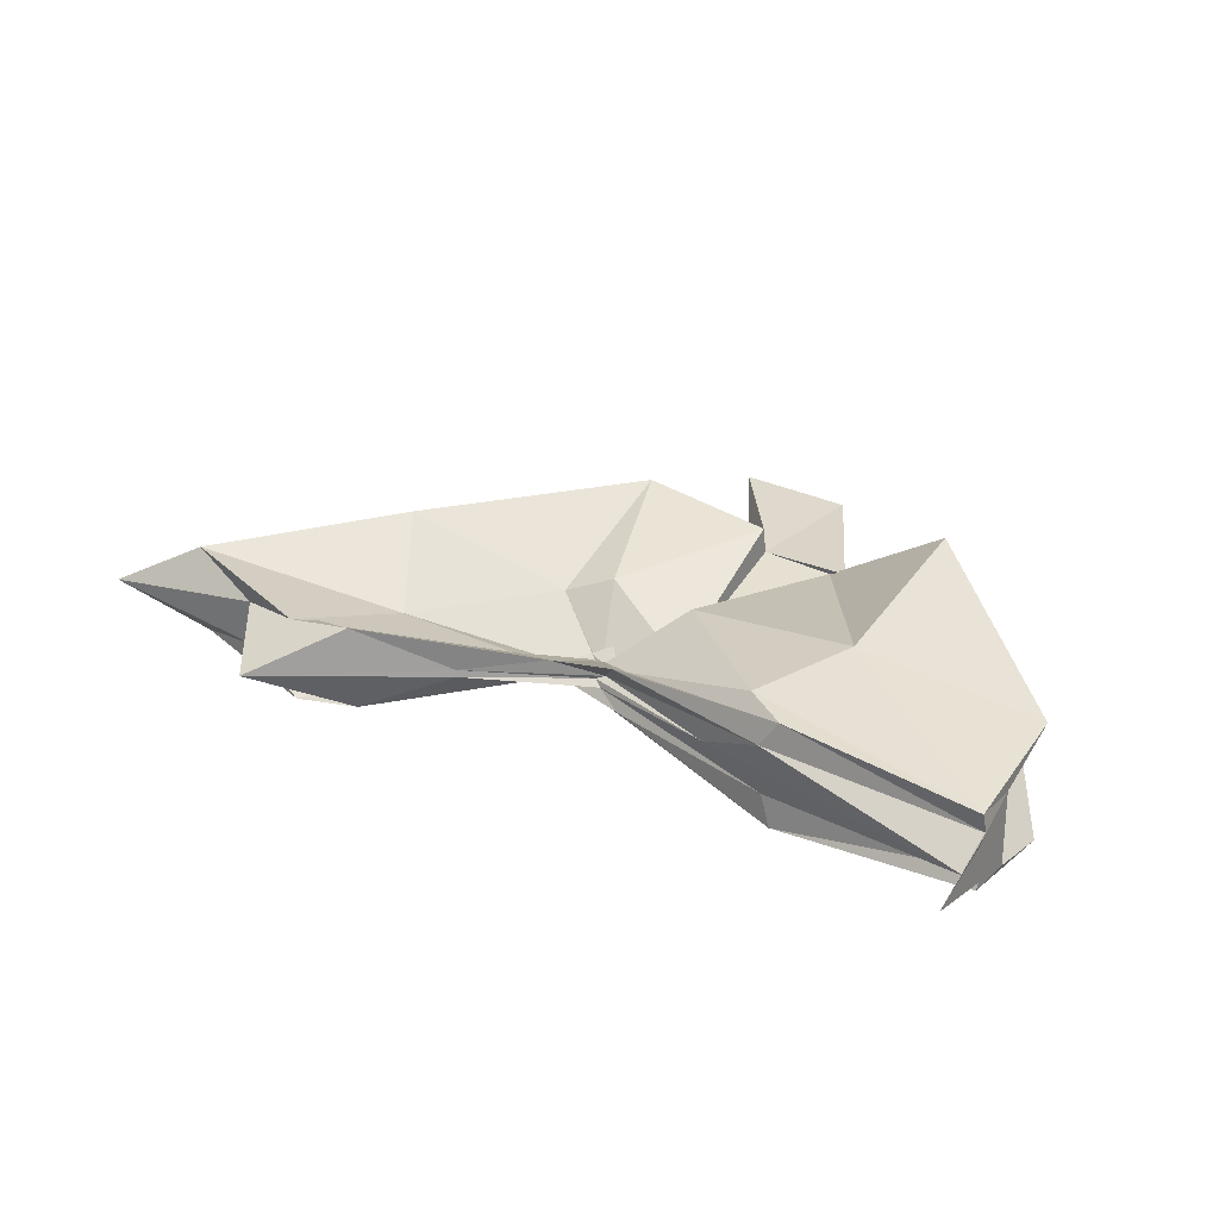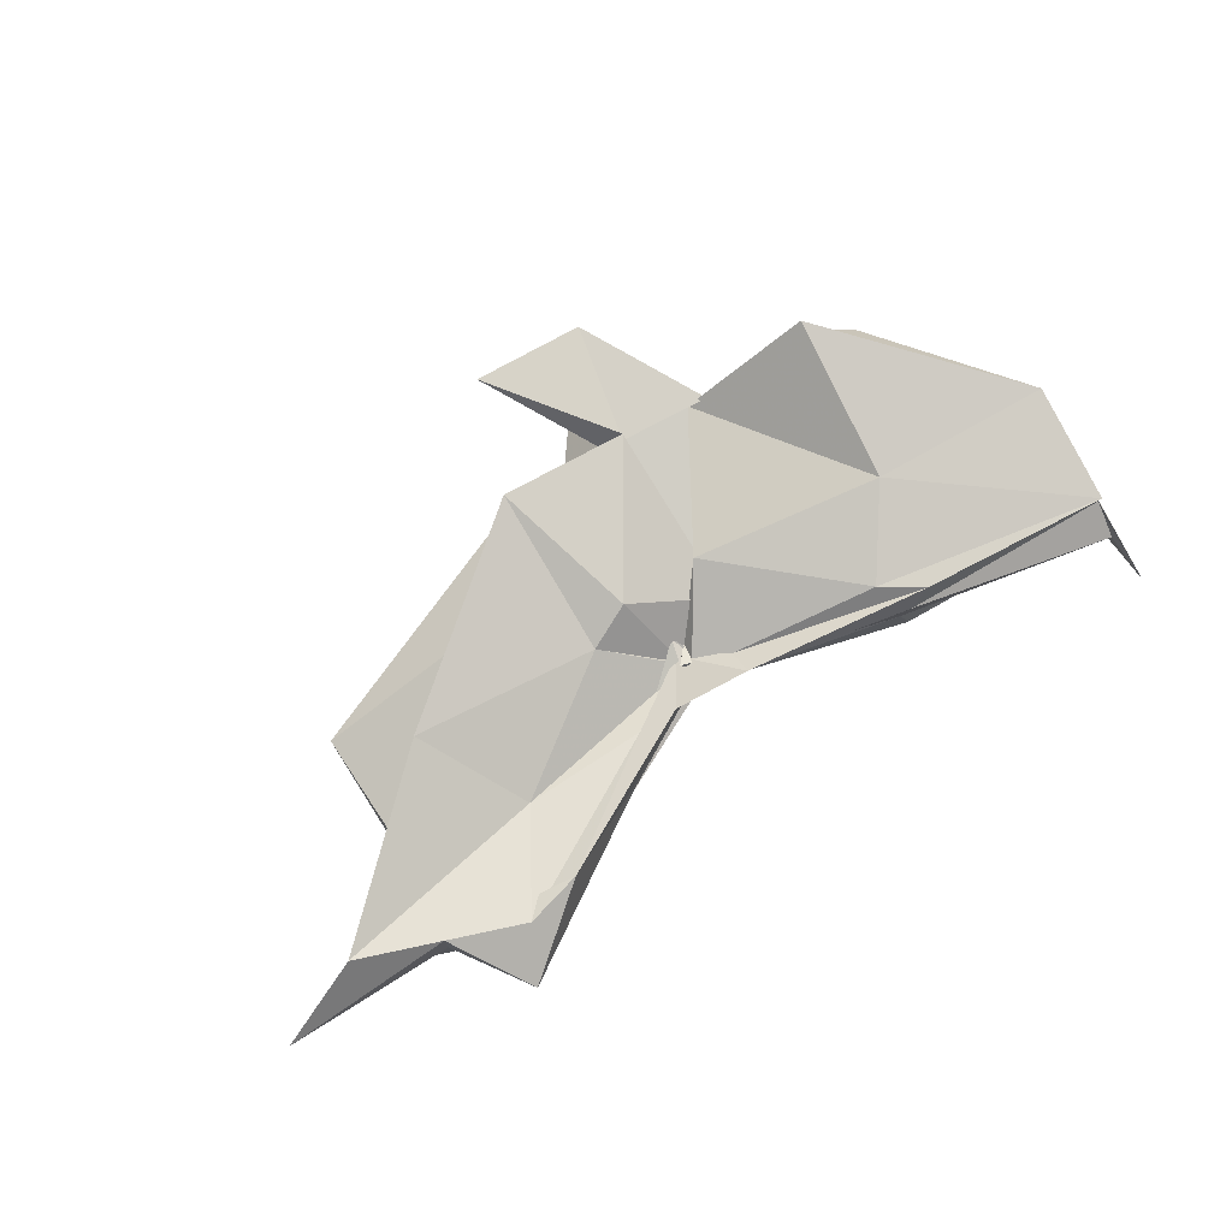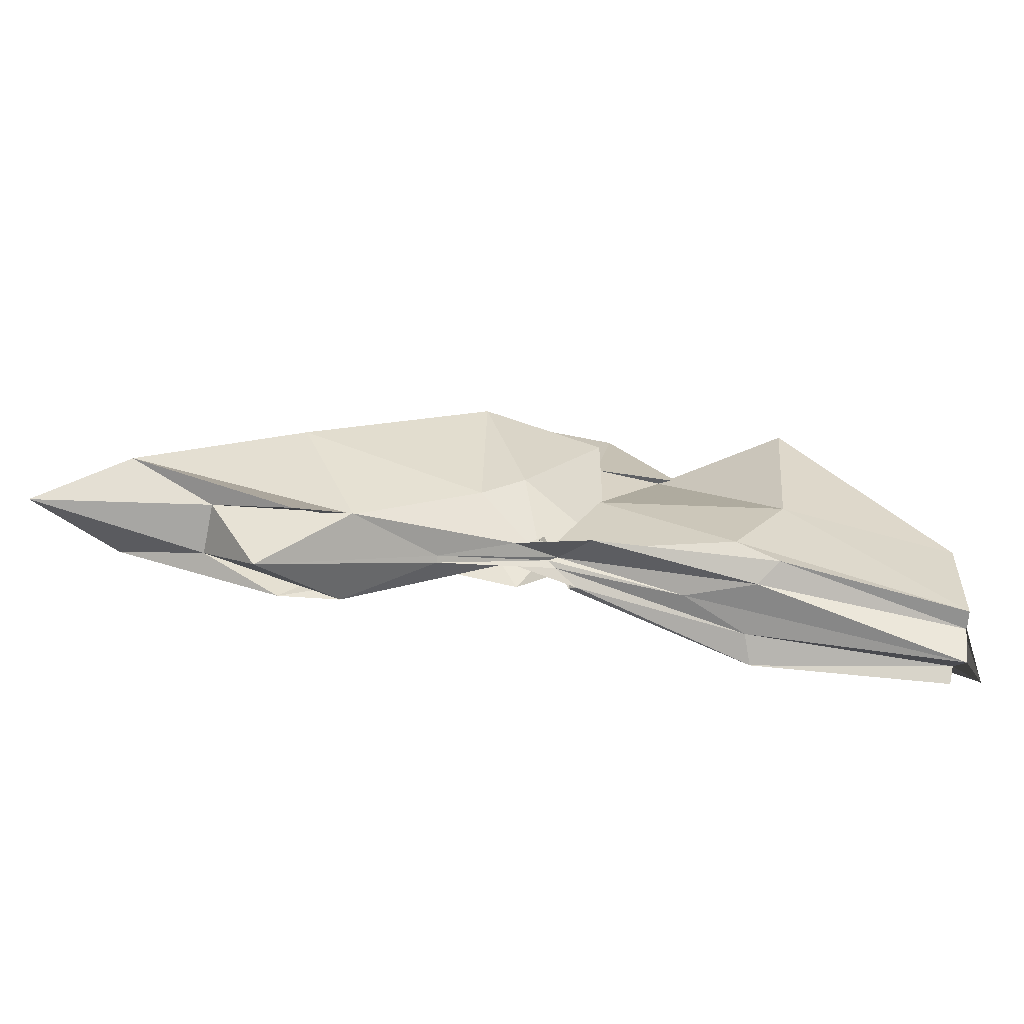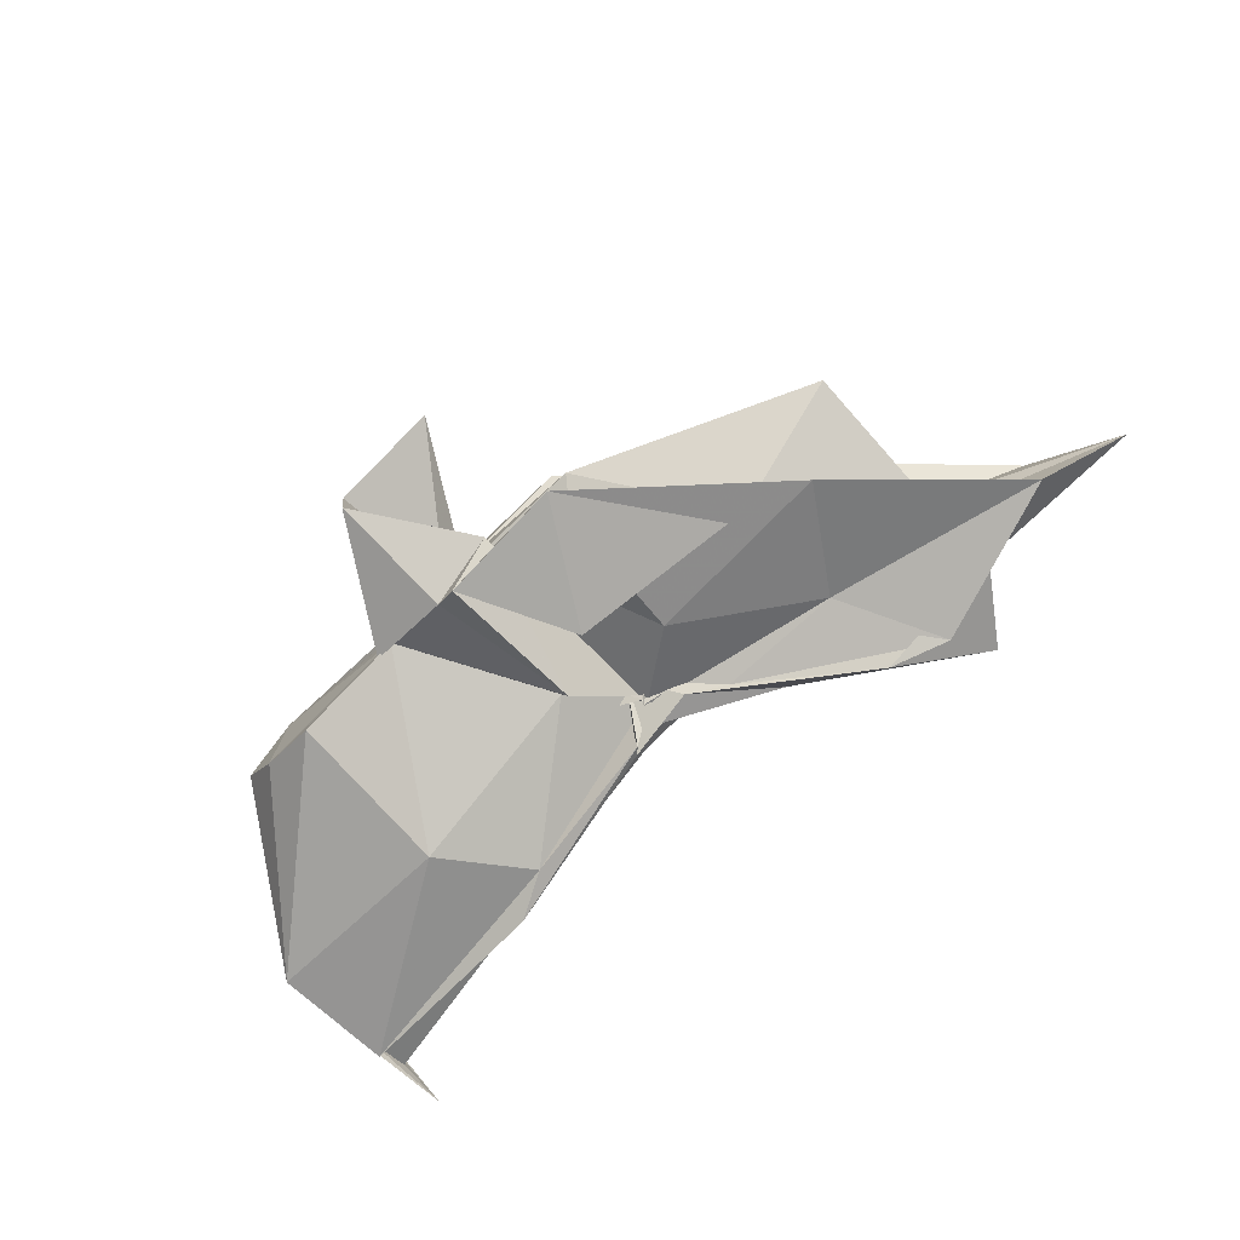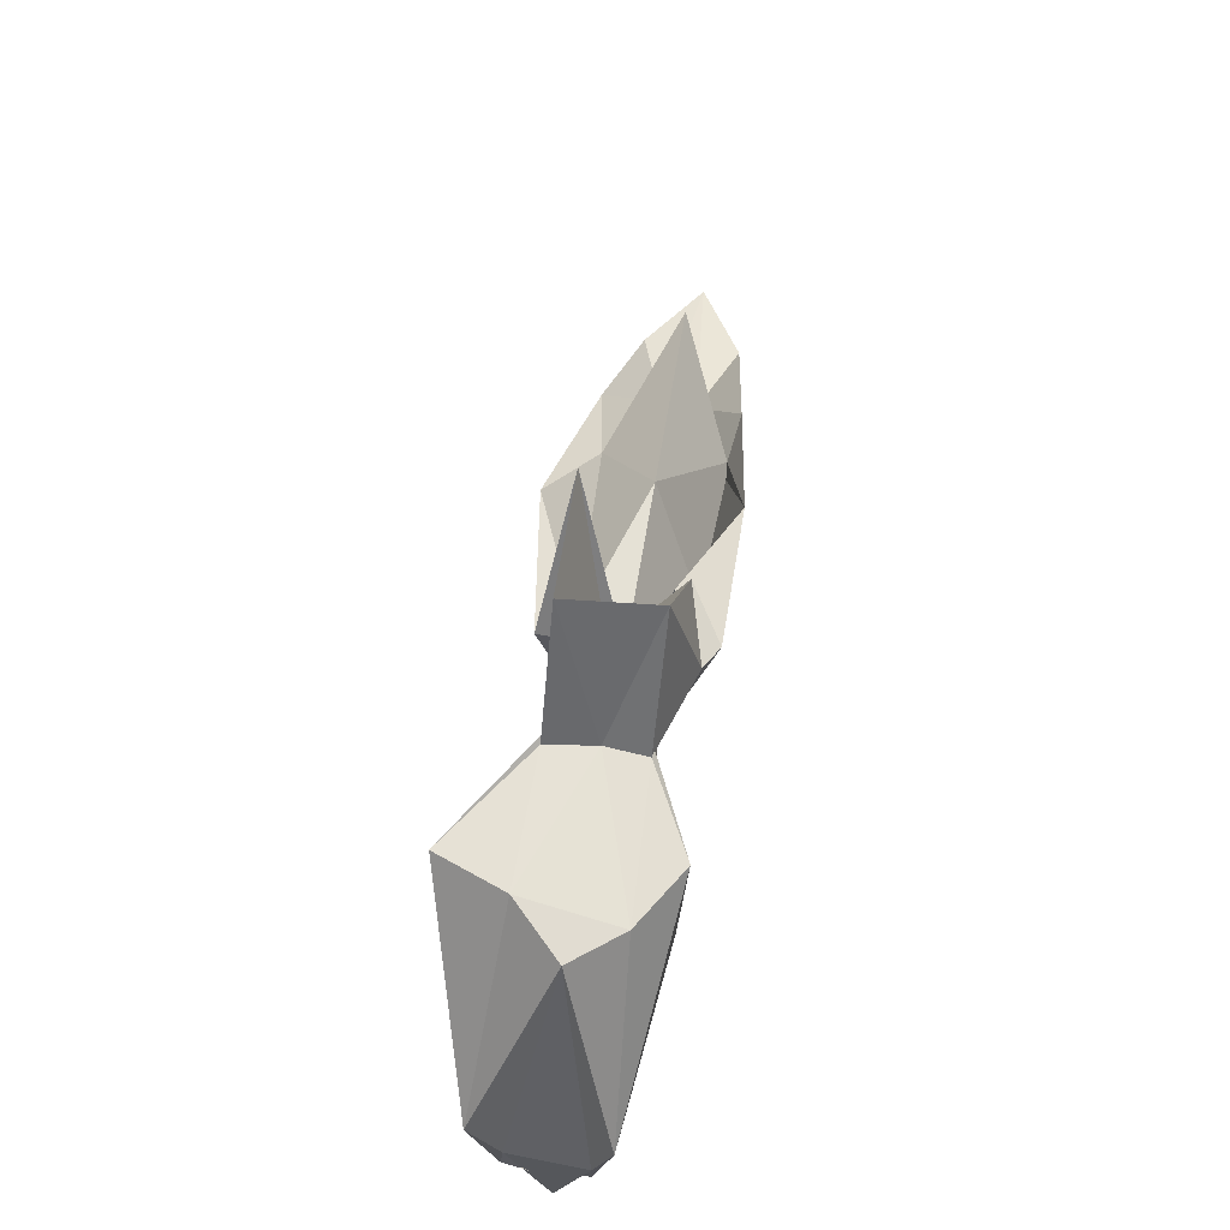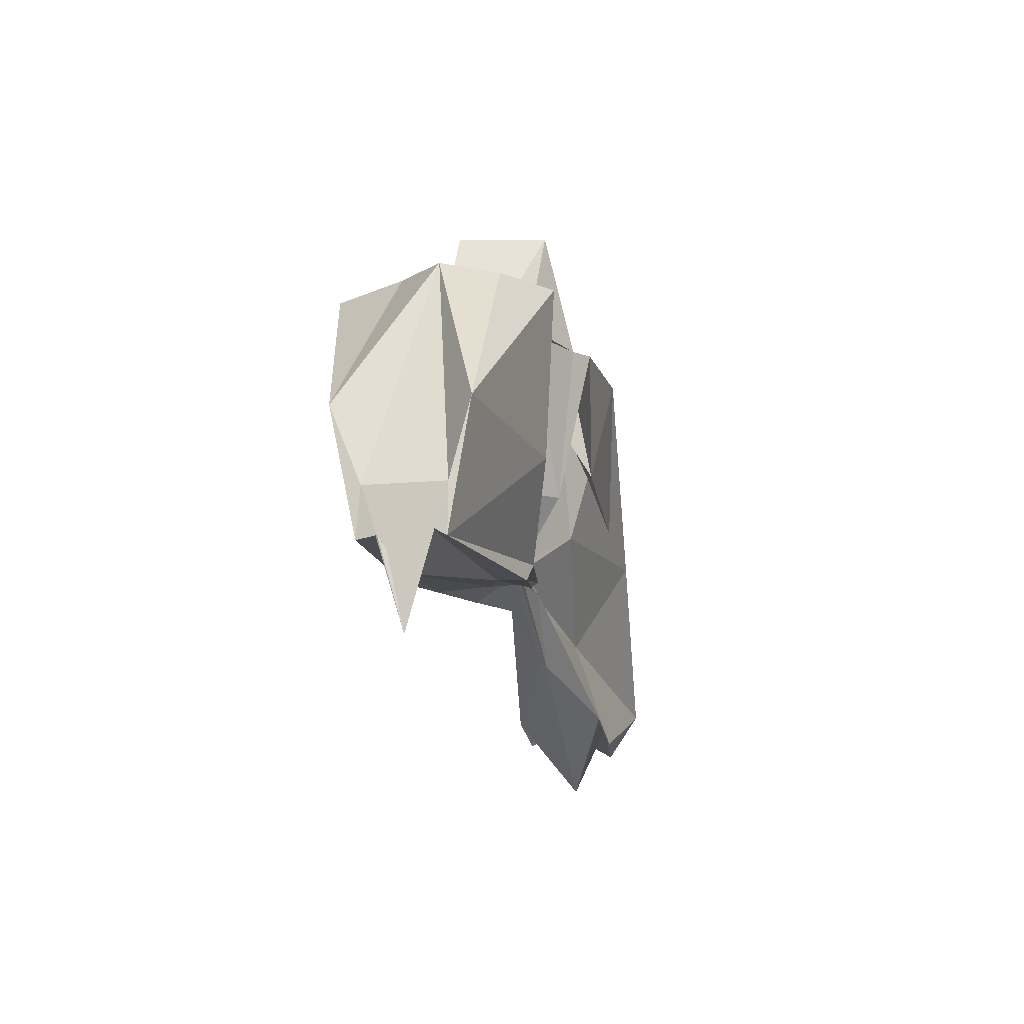
<metadata>
{"format":"obj","ext":"obj","renderer":"f3d","projection":"perspective","resolution":1024,"background":"white","views":[{"elev":30.8,"azim":-146.5,"up":"+Y"},{"elev":75.2,"azim":149.8,"up":"+Y"},{"elev":-73.8,"azim":169.0,"up":"+Z"},{"elev":-78.6,"azim":44.1,"up":"+Y"},{"elev":65.8,"azim":-80.9,"up":"+Z"},{"elev":-14.7,"azim":-76.9,"up":"+Z"}]}
</metadata>
<code>
v -0.4581 0.00404 0.2504
v -0.4198 -0.003779 0.07032
v -0.156 -0.003505 0.1651
v -0.2825 0.03669 0.1732
v -0.355 0.06536 0.2473
v -0.3928 0.04038 0.1363
v -0.4663 0.004602 0.1104
v -0.5155 0.02914 0.2496
v -0.6093 0.0906 0.2468
v -0.6308 0.03636 0.2519
v -0.6402 -0.03936 0.2476
v -0.5943 -0.06906 0.2488
v -0.5134 -0.03143 0.2484
v -0.4466 -0.04127 0.1314
v -0.4122 -0.03185 0.2468
v -0.3488 -0.06843 0.2517
v -0.2595 -0.04921 0.1418
v -0.1637 0.01106 0.04387
v -0.2104 0.04882 0.1253
v -0.3589 0.02731 0.1201
v -0.4147 -0.008033 0.08576
v -0.4574 0.0314 0.143
v -0.6035 0.06078 0.1203
v -0.7493 0.05028 0.121
v -0.6688 -0.001933 0.2476
v -0.75 -0.04691 0.1213
v -0.5998 -0.06374 0.1189
v -0.4522 -0.02535 0.1333
v -0.4148 -0.004776 0.08882
v -0.3611 -0.03338 0.119
v -0.2097 -0.05355 0.1251
v -0.1614 -0.0155 0.03652
v -0.09137 0.03454 0.008781
v -0.2609 0.01126 0.04673
v -0.4171 -0.008141 0.08215
v -0.4161 0.0005364 0.07404
v -0.5604 0.04489 0.05286
v -0.748 0.03076 0.02829
v -0.7485 0.02757 0.06487
v -0.7506 -0.03174 0.06375
v -0.7482 -0.03076 0.02813
v -0.5537 -0.04415 0.05184
v -0.4099 0.00878 0.08118
v -0.4179 -0.001916 0.07835
v -0.261 -0.01701 0.04668
v -0.09155 -0.04076 0.008979
v -0.0235 -0.003601 -0.01792
v -0.2181 0.03162 -0.03249
v -0.3586 0.00676 0.05275
v -0.4122 -0.001731 0.09138
v -0.4482 0.01208 0.06899
v -0.5944 0.04129 0.03356
v -0.7501 0.01561 0.03031
v -0.7512 -0.003886 -0.03577
v -0.7485 -0.01833 0.03529
v -0.5899 -0.04724 0.03259
v -0.4398 -0.02246 0.06503
v -0.4153 0.005819 0.1028
v -0.3598 -0.01353 0.05004
v -0.218 -0.03794 -0.03305
v -0.157 -0.02275 -0.01085
v -0.1574 0.01575 -0.01041
v -0.3369 -0.007891 0.2471
v -0.4448 0.0269 0.2488
v -0.4573 0.05164 0.2484
v -0.4587 0.03064 0.2503
v -0.5303 0.03511 0.2463
v -0.5253 -0.002728 0.247
v -0.5279 -0.03488 0.2468
v -0.4633 -0.05717 0.2466
v -0.4472 -0.06757 0.2474
v -0.4048 -0.05959 0.1591
v -0.4595 -0.007178 0.2485
v -0.3865 0.0337 0.3479
v -0.475 0.03403 0.3462
v -0.4671 -0.03527 0.3432
v -0.4074 -0.04191 0.2569
v -0.2622 0.03206 -0.01967
v -0.3899 0.01028 0.05384
v -0.4486 0.02538 0.04927
v -0.5803 0.0207 0.02937
v -0.7493 -0.00312 0.00414
v -0.5809 -0.02335 0.03568
v -0.4452 -0.01862 0.05986
v -0.389 -0.01125 0.06737
v -0.2641 -0.0375 -0.01724
v -0.1993 -0.00382 -0.0718
v -0.3308 -0.0005565 0.01876
v -0.4267 -0.001003 0.07343
v -0.5278 -0.003704 0.04343
v -0.426 -0.008221 0.06737
v -0.3313 -0.005848 0.01764
f 3 18 4
f 4 18 19
f 4 19 5
f 5 19 20
f 5 20 6
f 6 20 21
f 6 21 7
f 7 21 22
f 7 22 8
f 8 22 23
f 8 23 9
f 9 23 24
f 9 24 10
f 10 24 25
f 10 25 11
f 11 25 26
f 11 26 12
f 12 26 27
f 12 27 13
f 13 27 28
f 13 28 14
f 14 28 29
f 14 29 15
f 15 29 30
f 15 30 16
f 16 30 31
f 16 31 17
f 17 31 32
f 17 32 3
f 3 32 18
f 18 33 19
f 19 33 34
f 19 34 20
f 20 34 35
f 20 35 21
f 21 35 36
f 21 36 22
f 22 36 37
f 22 37 23
f 23 37 38
f 23 38 24
f 24 38 39
f 24 39 25
f 25 39 40
f 25 40 26
f 26 40 41
f 26 41 27
f 27 41 42
f 27 42 28
f 28 42 43
f 28 43 29
f 29 43 44
f 29 44 30
f 30 44 45
f 30 45 31
f 31 45 46
f 31 46 32
f 32 46 47
f 32 47 18
f 18 47 33
f 33 48 34
f 34 48 49
f 34 49 35
f 35 49 50
f 35 50 36
f 36 50 51
f 36 51 37
f 37 51 52
f 37 52 38
f 38 52 53
f 38 53 39
f 39 53 54
f 39 54 40
f 40 54 55
f 40 55 41
f 41 55 56
f 41 56 42
f 42 56 57
f 42 57 43
f 43 57 58
f 43 58 44
f 44 58 59
f 44 59 45
f 45 59 60
f 45 60 46
f 46 60 61
f 46 61 47
f 47 61 62
f 47 62 33
f 33 62 48
f 63 64 73
f 64 74 73
f 64 65 74
f 65 66 74
f 66 75 74
f 66 67 75
f 67 68 75
f 68 76 75
f 68 69 76
f 69 70 76
f 70 77 76
f 70 71 77
f 71 72 77
f 72 73 77
f 72 63 73
f 78 88 79
f 79 88 89
f 79 89 80
f 80 89 81
f 81 89 90
f 81 90 82
f 82 90 83
f 83 90 91
f 83 91 84
f 84 91 85
f 85 91 92
f 85 92 86
f 86 92 87
f 87 92 88
f 87 88 78
f 3 4 63
f 63 4 64
f 4 5 64
f 64 5 65
f 5 6 65
f 6 7 65
f 65 7 66
f 7 8 66
f 66 8 67
f 8 9 67
f 9 10 67
f 67 10 68
f 10 11 68
f 68 11 69
f 11 12 69
f 12 13 69
f 69 13 70
f 13 14 70
f 70 14 71
f 14 15 71
f 15 16 71
f 71 16 72
f 16 17 72
f 72 17 63
f 17 3 63
f 48 78 49
f 49 78 79
f 49 79 50
f 50 79 80
f 50 80 51
f 51 80 52
f 52 80 81
f 52 81 53
f 53 81 82
f 53 82 54
f 54 82 55
f 55 82 83
f 55 83 56
f 56 83 84
f 56 84 57
f 57 84 58
f 58 84 85
f 58 85 59
f 59 85 86
f 59 86 60
f 60 86 61
f 61 86 87
f 61 87 62
f 62 87 78
f 62 78 48
f 73 74 1
f 74 75 1
f 75 76 1
f 76 77 1
f 77 73 1
f 89 88 2
f 90 89 2
f 91 90 2
f 92 91 2
f 88 92 2

</code>
